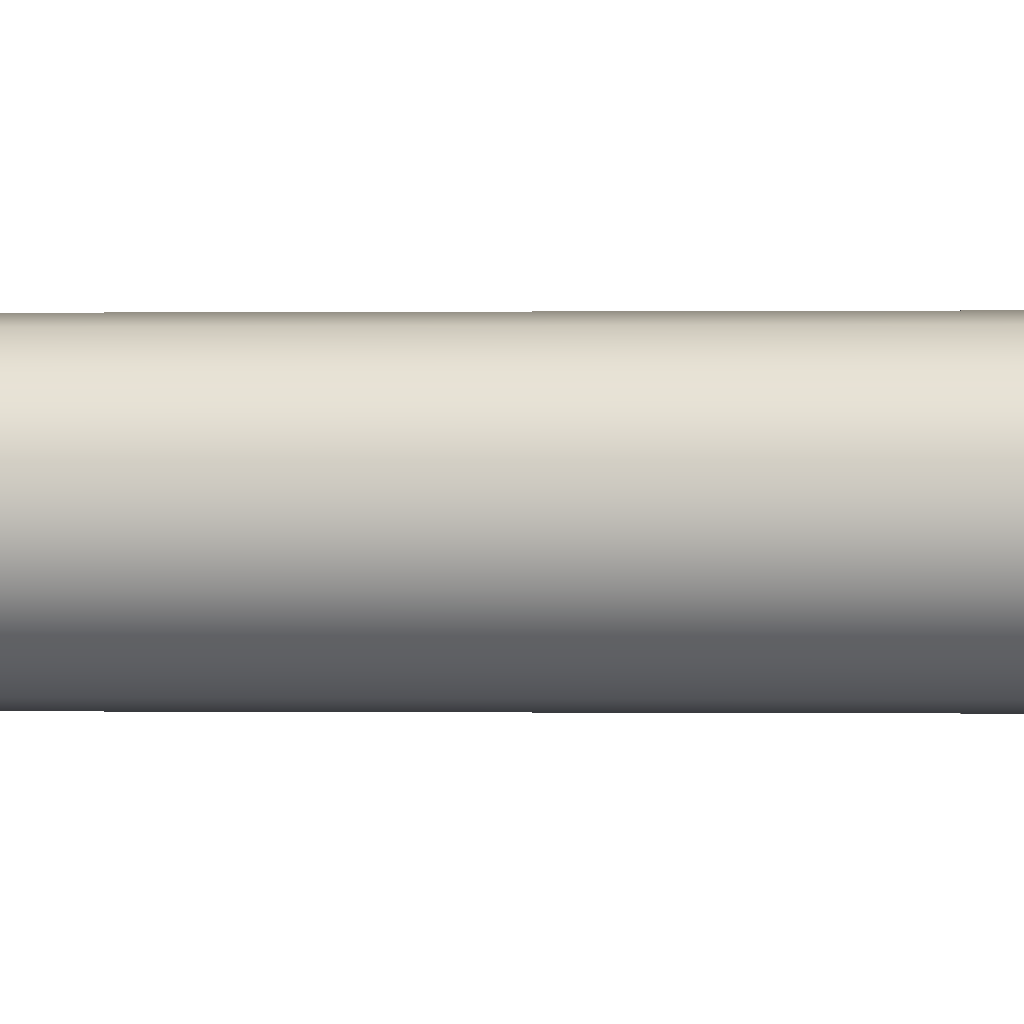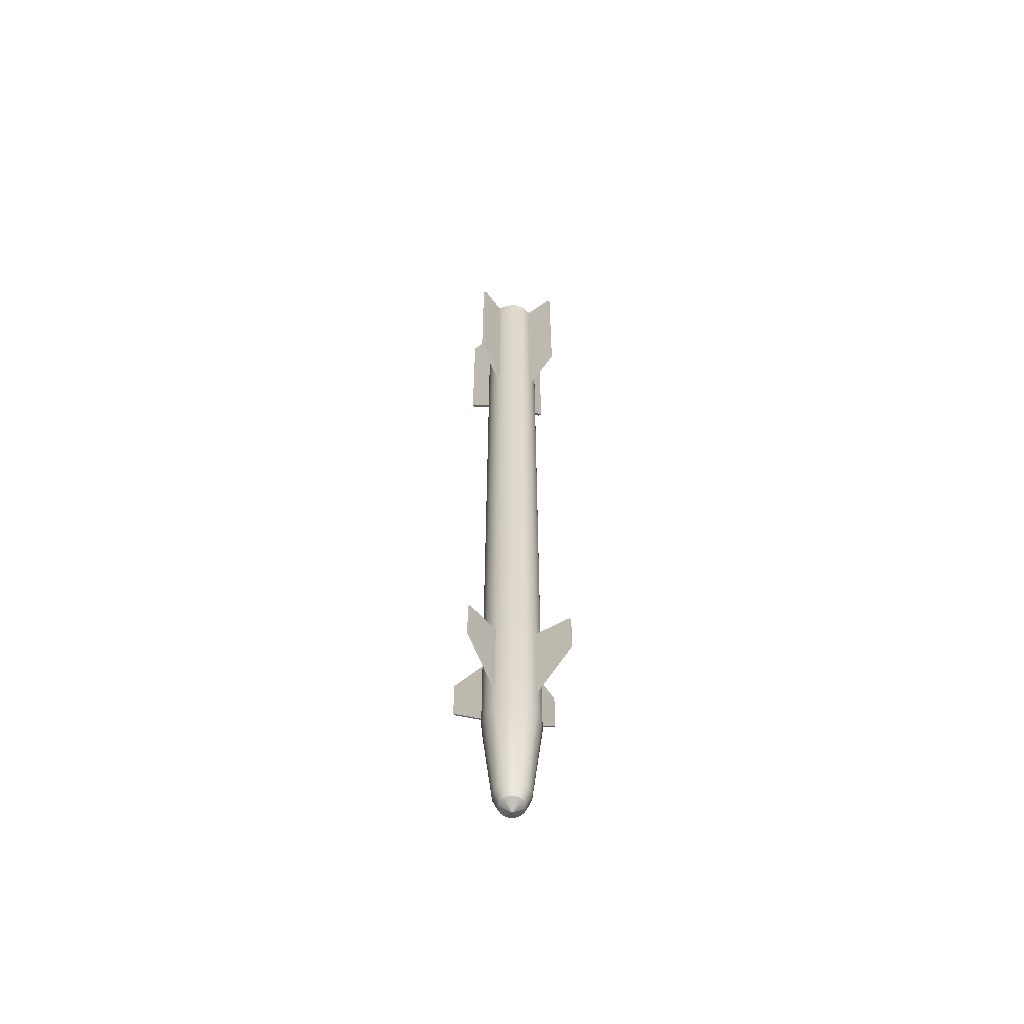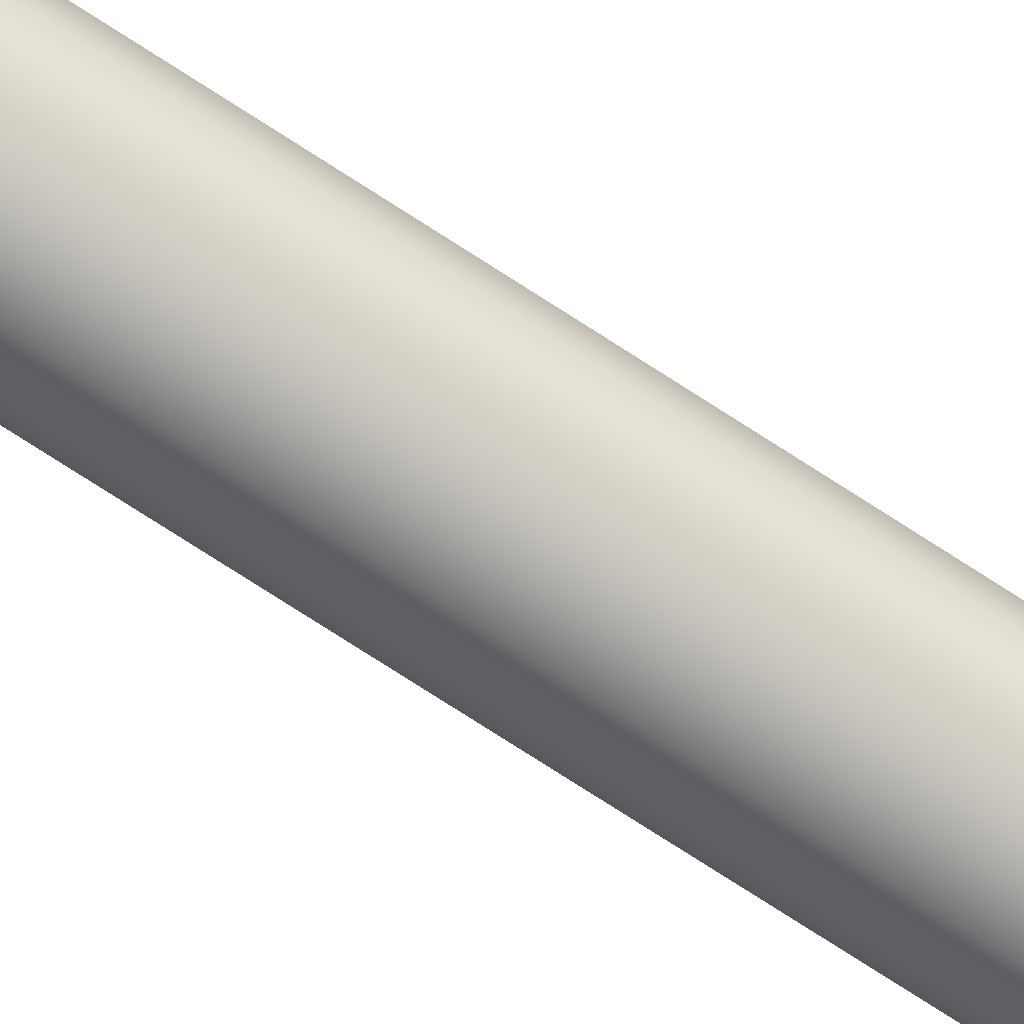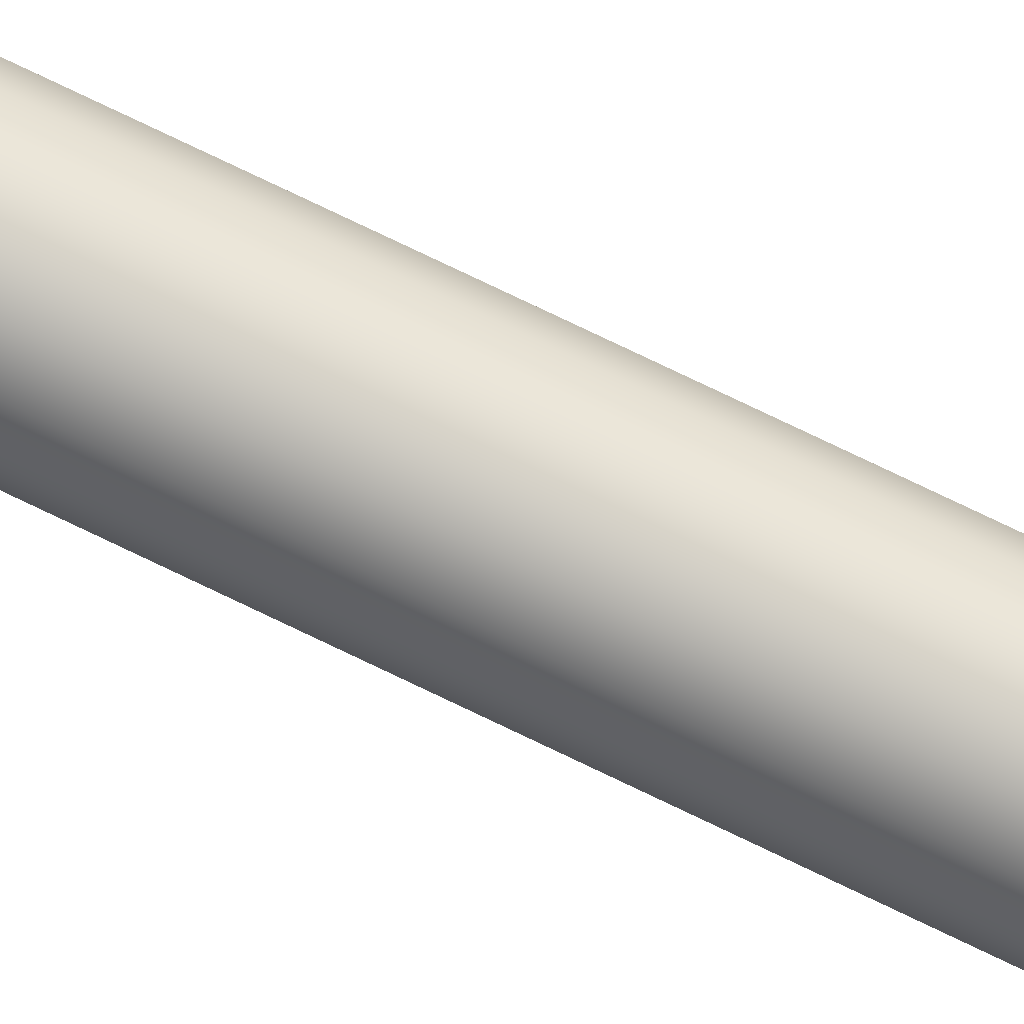
<metadata>
{"format":"obj","ext":"obj","renderer":"f3d","projection":"perspective","resolution":1024,"background":"white","views":[{"elev":0.0,"azim":98.9,"up":"+Y"},{"elev":-58.2,"azim":81.2,"up":"+Z"},{"elev":-77.1,"azim":57.3,"up":"+Y"},{"elev":78.5,"azim":-64.5,"up":"+Y"}]}
</metadata>
<code>
o IRM-S2
v 0 0.002643 -1.36
v 0 0.03286 -1.342
v 0.001011 0.002441 -1.36
v 0.01258 0.03036 -1.342
v 0.001869 0.001869 -1.36
v 0.02324 0.02324 -1.342
v 0.002441 0.001011 -1.36
v 0.03036 0.01258 -1.342
v 0.002643 0 -1.36
v 0.03286 -0 -1.342
v 0.002441 -0.001011 -1.36
v 0.03036 -0.01258 -1.342
v 0.001869 -0.001869 -1.36
v 0.02324 -0.02324 -1.342
v 0.001011 -0.002441 -1.36
v 0.01258 -0.03036 -1.342
v 0 -0.002643 -1.36
v 0 -0.03286 -1.342
v -0.001011 -0.002441 -1.36
v -0.01258 -0.03036 -1.342
v -0.001869 -0.001869 -1.36
v -0.02324 -0.02324 -1.342
v -0.002441 -0.001011 -1.36
v -0.03036 -0.01258 -1.342
v -0.002643 0 -1.36
v -0.03286 -0 -1.342
v -0.002441 0.001011 -1.36
v -0.03036 0.01258 -1.342
v -0.001869 0.001869 -1.36
v -0.02324 0.02324 -1.342
v -0.001011 0.002441 -1.36
v -0.01258 0.03036 -1.342
v -0 0.04614 -1.31
v 0.01766 0.04263 -1.31
v 0.03262 0.03262 -1.31
v 0.04263 0.01766 -1.31
v 0.04614 -0 -1.31
v 0.04263 -0.01766 -1.31
v 0.03262 -0.03262 -1.31
v 0.01766 -0.04263 -1.31
v -0 -0.04614 -1.31
v -0.01766 -0.04263 -1.31
v -0.03262 -0.03262 -1.31
v -0.04263 -0.01766 -1.31
v -0.04614 -0 -1.31
v -0.04263 0.01766 -1.31
v -0.03262 0.03262 -1.31
v -0.01766 0.04263 -1.31
v 0 0.07425 -1.057
v 0.02841 0.0686 -1.057
v 0.0525 0.0525 -1.057
v 0.0686 0.02841 -1.057
v 0.07425 -0 -1.057
v 0.0686 -0.02841 -1.057
v 0.0525 -0.0525 -1.057
v 0.02841 -0.0686 -1.057
v 0 -0.07425 -1.057
v -0.02841 -0.0686 -1.057
v -0.0525 -0.0525 -1.057
v -0.0686 -0.02841 -1.057
v -0.07425 -0 -1.057
v -0.0686 0.02841 -1.057
v -0.0525 0.0525 -1.057
v -0.02841 0.0686 -1.057
v 0 0.07425 1.147
v 0.02841 0.0686 1.147
v 0.0525 0.0525 1.147
v 0.0686 0.02841 1.147
v 0.07425 -0 1.147
v 0.0686 -0.02841 1.147
v 0.0525 -0.0525 1.147
v 0.02841 -0.0686 1.147
v 0 -0.07425 1.147
v -0.02841 -0.0686 1.147
v -0.0525 -0.0525 1.147
v -0.0686 -0.02841 1.147
v -0.07425 -0 1.147
v -0.0686 0.02841 1.147
v -0.0525 0.0525 1.147
v -0.02841 0.0686 1.147
v 0 0.04499 1.161
v 0.01722 0.04157 1.161
v 0.03182 0.03182 1.161
v 0.04157 0.01722 1.161
v 0.045 -0 1.161
v 0.04157 -0.01722 1.161
v 0.03182 -0.03182 1.161
v 0.01722 -0.04157 1.161
v 0 -0.045 1.161
v -0.01722 -0.04157 1.161
v -0.03182 -0.03182 1.161
v -0.04157 -0.01722 1.161
v -0.04499 -0 1.161
v -0.04157 0.01722 1.161
v -0.03182 0.03182 1.161
v -0.01722 0.04157 1.161
v 0 0.0433 1.192
v 0.01657 0.04 1.192
v 0.03061 0.03061 1.192
v 0.04 0.01657 1.192
v 0.0433 -0 1.192
v 0.04 -0.01657 1.192
v 0.03061 -0.03061 1.192
v 0.01657 -0.04 1.192
v 0 -0.0433 1.192
v -0.01657 -0.04 1.192
v -0.03061 -0.03061 1.192
v -0.04 -0.01657 1.192
v -0.0433 -0 1.192
v -0.04 0.01657 1.192
v -0.03061 0.03061 1.192
v -0.01657 0.04 1.192
v 0.0185 0.04466 1.192
v 0 0.04834 1.192
v 0.03418 0.03418 1.192
v 0.04466 0.0185 1.192
v 0.04834 -0 1.192
v 0.04466 -0.0185 1.192
v 0.03418 -0.03418 1.192
v 0.0185 -0.04466 1.192
v 0 -0.04834 1.192
v -0.0185 -0.04466 1.192
v -0.03418 -0.03418 1.192
v -0.04466 -0.0185 1.192
v -0.04834 -0 1.192
v -0.04466 0.0185 1.192
v -0.03418 0.03418 1.192
v -0.0185 0.04466 1.192
v 0.01657 0.04 1.086
v 0 0.0433 1.086
v 0.03061 0.03061 1.086
v 0.04 0.01657 1.086
v 0.0433 -0 1.086
v 0.04 -0.01657 1.086
v 0.03061 -0.03061 1.086
v 0.01657 -0.04 1.086
v 0 -0.0433 1.086
v -0.01657 -0.04 1.086
v -0.03061 -0.03061 1.086
v -0.04 -0.01657 1.086
v -0.0433 -0 1.086
v -0.04 0.01657 1.086
v -0.03061 0.03061 1.086
v -0.01657 0.04 1.086
v 0.07425 -0 -0.6136
v 0.0686 -0.02841 -0.6136
v -0.07425 -0 -0.6136
v -0.0686 0.02841 -0.6136
v 0.0525 -0.0525 -0.6136
v -0.0525 0.0525 -0.6136
v 0.02841 -0.0686 -0.6136
v -0.02841 0.0686 -0.6136
v 0 -0.07425 -0.6136
v 0 0.07425 -0.6136
v 0.02841 0.0686 -0.6136
v -0.02841 -0.0686 -0.6136
v 0.0525 0.0525 -0.6136
v -0.0525 -0.0525 -0.6136
v 0.0686 0.02841 -0.6136
v -0.0686 -0.02841 -0.6136
v 0.0686 -0.02841 -0.6664
v -0.0686 0.02841 -0.6664
v 0.0525 -0.0525 -0.6664
v -0.0525 0.0525 -0.6664
v 0.02841 -0.0686 -0.6664
v -0.02841 0.0686 -0.6664
v 0 -0.07425 -0.6664
v 0.02841 0.0686 -0.6664
v -0.02841 -0.0686 -0.6664
v 0.0525 0.0525 -0.6664
v -0.0525 -0.0525 -0.6664
v 0.0686 0.02841 -0.6664
v -0.0686 -0.02841 -0.6664
v 0.07425 -0 -0.6664
v -0.07425 -0 -0.6664
v 0 0.07425 -0.6664
v 0.07425 -0 0.4754
v -0.07425 -0 0.4754
v 0 0.07425 0.4754
v 0.0686 -0.02841 0.4754
v -0.0686 0.02841 0.4754
v 0.0525 -0.0525 0.4754
v -0.0525 0.0525 0.4754
v 0.02841 -0.0686 0.4754
v -0.02841 0.0686 0.4754
v 0 -0.07425 0.4754
v 0.02841 0.0686 0.4754
v -0.02841 -0.0686 0.4754
v 0.0525 0.0525 0.4754
v -0.0525 -0.0525 0.4754
v 0.0686 0.02841 0.4754
v -0.0686 -0.02841 0.4754
v 0.07425 -0 0.5328
v -0.07425 -0 0.5328
v 0 0.07425 0.5328
v 0.0686 -0.02841 0.5328
v -0.0686 0.02841 0.5328
v 0.0525 -0.0525 0.5328
v -0.0525 0.0525 0.5328
v 0.02841 -0.0686 0.5328
v -0.02841 0.0686 0.5328
v 0 -0.07425 0.5328
v 0.02841 0.0686 0.5328
v -0.02841 -0.0686 0.5328
v 0.0525 0.0525 0.5328
v -0.0525 -0.0525 0.5328
v 0.0686 0.02841 0.5328
v -0.0686 -0.02841 0.5328
v -0.04944 0.05347 -0.7446
v -0.1259 0.1299 -0.7617
v -0.04944 0.05347 -0.9788
v -0.1259 0.1299 -0.8747
v -0.05347 0.04944 -0.7446
v -0.1299 0.1259 -0.7617
v -0.05347 0.04944 -0.9788
v -0.1299 0.1259 -0.8747
v 0.05347 0.04944 -0.7446
v 0.1299 0.1259 -0.7617
v 0.05347 0.04944 -0.9788
v 0.1299 0.1259 -0.8747
v 0.04944 0.05347 -0.7446
v 0.1259 0.1299 -0.7617
v 0.04944 0.05347 -0.9788
v 0.1259 0.1299 -0.8747
v 0.04944 -0.05347 -0.7446
v 0.1259 -0.1299 -0.7617
v 0.04944 -0.05347 -0.9788
v 0.1259 -0.1299 -0.8747
v 0.05347 -0.04944 -0.7446
v 0.1299 -0.1259 -0.7617
v 0.05347 -0.04944 -0.9788
v 0.1299 -0.1259 -0.8747
v -0.05347 -0.04944 -0.7446
v -0.1299 -0.1259 -0.7617
v -0.05347 -0.04944 -0.9788
v -0.1299 -0.1259 -0.8747
v -0.04944 -0.05347 -0.7446
v -0.1259 -0.1299 -0.7617
v -0.04944 -0.05347 -0.9788
v -0.1259 -0.1299 -0.8747
v 0.03416 0.03999 1.14
v 0.1077 0.1136 1.14
v 0.03416 0.03999 0.613
v 0.1077 0.1136 0.7254
v 0.03999 0.03416 1.14
v 0.1136 0.1077 1.14
v 0.03999 0.03416 0.613
v 0.1136 0.1077 0.7254
v 0.03999 -0.03416 1.14
v 0.1136 -0.1077 1.14
v 0.03999 -0.03416 0.613
v 0.1136 -0.1077 0.7254
v 0.03416 -0.03999 1.14
v 0.1077 -0.1136 1.14
v 0.03416 -0.03999 0.613
v 0.1077 -0.1136 0.7254
v -0.03416 -0.03999 1.14
v -0.1077 -0.1136 1.14
v -0.03416 -0.03999 0.613
v -0.1077 -0.1136 0.7254
v -0.03999 -0.03416 1.14
v -0.1136 -0.1077 1.14
v -0.03999 -0.03416 0.613
v -0.1136 -0.1077 0.7254
v -0.03999 0.03416 1.14
v -0.1136 0.1077 1.14
v -0.03999 0.03416 0.613
v -0.1136 0.1077 0.7254
v -0.03416 0.03999 1.14
v -0.1077 0.1136 1.14
v -0.03416 0.03999 0.613
v -0.1077 0.1136 0.7254
f 32 33 2
f 48 63 64
f 10 36 37
f 20 41 42
f 30 46 47
f 4 35 6
f 16 39 40
f 24 45 26
f 10 38 12
f 22 42 43
f 30 48 32
f 6 36 8
f 18 40 41
f 2 34 4
f 28 45 46
f 14 38 39
f 24 43 44
f 193 70 196
f 40 57 41
f 34 49 50
f 48 49 33
f 41 58 42
f 34 51 35
f 42 59 43
f 36 51 52
f 43 60 44
f 37 52 53
f 44 61 45
f 37 54 38
f 46 61 62
f 38 55 39
f 46 63 47
f 40 55 56
f 74 91 75
f 194 78 197
f 196 71 198
f 197 79 199
f 198 72 200
f 199 80 201
f 200 73 202
f 195 66 203
f 201 65 195
f 202 74 204
f 203 67 205
f 204 75 206
f 205 68 207
f 206 76 208
f 207 69 193
f 208 77 194
f 68 83 84
f 75 92 76
f 69 84 85
f 76 93 77
f 69 86 70
f 77 94 78
f 70 87 71
f 79 94 95
f 71 88 72
f 79 96 80
f 72 89 73
f 66 81 82
f 65 96 81
f 73 90 74
f 67 82 83
f 54 174 161
f 62 175 162
f 54 163 55
f 62 164 63
f 55 165 56
f 63 166 64
f 56 167 57
f 50 176 168
f 64 176 49
f 57 169 58
f 50 170 51
f 58 171 59
f 51 172 52
f 59 173 60
f 52 174 53
f 60 175 61
f 160 178 147
f 159 177 145
f 158 192 160
f 157 191 159
f 158 188 190
f 155 189 157
f 153 188 156
f 152 179 154
f 154 187 155
f 153 184 186
f 150 185 152
f 149 184 151
f 148 183 150
f 146 182 149
f 147 181 148
f 145 180 146
f 209 212 211
f 212 215 211
f 216 213 215
f 214 209 213
f 215 209 211
f 212 214 216
f 217 220 219
f 219 224 223
f 224 221 223
f 221 218 217
f 223 217 219
f 220 222 224
f 225 228 227
f 227 232 231
f 232 229 231
f 229 226 225
f 231 225 227
f 228 230 232
f 233 236 235
f 236 239 235
f 240 237 239
f 238 233 237
f 239 233 235
f 236 238 240
f 241 244 243
f 243 248 247
f 248 245 247
f 245 242 241
f 247 241 243
f 244 246 248
f 249 252 251
f 252 255 251
f 256 253 255
f 253 250 249
f 255 249 251
f 252 254 256
f 257 260 259
f 259 264 263
f 264 261 263
f 262 257 261
f 263 257 259
f 260 262 264
f 265 268 267
f 267 272 271
f 272 269 271
f 270 265 269
f 271 265 267
f 268 270 272
f 32 48 33
f 48 47 63
f 10 8 36
f 20 18 41
f 30 28 46
f 4 34 35
f 16 14 39
f 24 44 45
f 10 37 38
f 22 20 42
f 30 47 48
f 6 35 36
f 18 16 40
f 2 33 34
f 28 26 45
f 14 12 38
f 24 22 43
f 193 69 70
f 40 56 57
f 34 33 49
f 48 64 49
f 41 57 58
f 34 50 51
f 42 58 59
f 36 35 51
f 43 59 60
f 37 36 52
f 44 60 61
f 37 53 54
f 46 45 61
f 38 54 55
f 46 62 63
f 40 39 55
f 74 90 91
f 194 77 78
f 196 70 71
f 197 78 79
f 198 71 72
f 199 79 80
f 200 72 73
f 195 65 66
f 201 80 65
f 202 73 74
f 203 66 67
f 204 74 75
f 205 67 68
f 206 75 76
f 207 68 69
f 208 76 77
f 68 67 83
f 75 91 92
f 69 68 84
f 76 92 93
f 69 85 86
f 77 93 94
f 70 86 87
f 79 78 94
f 71 87 88
f 79 95 96
f 72 88 89
f 66 65 81
f 65 80 96
f 73 89 90
f 67 66 82
f 54 53 174
f 62 61 175
f 54 161 163
f 62 162 164
f 55 163 165
f 63 164 166
f 56 165 167
f 50 49 176
f 64 166 176
f 57 167 169
f 50 168 170
f 58 169 171
f 51 170 172
f 59 171 173
f 52 172 174
f 60 173 175
f 160 192 178
f 159 191 177
f 158 190 192
f 157 189 191
f 158 156 188
f 155 187 189
f 153 186 188
f 152 185 179
f 154 179 187
f 153 151 184
f 150 183 185
f 149 182 184
f 148 181 183
f 146 180 182
f 147 178 181
f 145 177 180
f 209 210 212
f 212 216 215
f 216 214 213
f 214 210 209
f 215 213 209
f 212 210 214
f 217 218 220
f 219 220 224
f 224 222 221
f 221 222 218
f 223 221 217
f 220 218 222
f 225 226 228
f 227 228 232
f 232 230 229
f 229 230 226
f 231 229 225
f 228 226 230
f 233 234 236
f 236 240 239
f 240 238 237
f 238 234 233
f 239 237 233
f 236 234 238
f 241 242 244
f 243 244 248
f 248 246 245
f 245 246 242
f 247 245 241
f 244 242 246
f 249 250 252
f 252 256 255
f 256 254 253
f 253 254 250
f 255 253 249
f 252 250 254
f 257 258 260
f 259 260 264
f 264 262 261
f 262 258 257
f 263 261 257
f 260 258 262
f 265 266 268
f 267 268 272
f 272 270 269
f 270 266 265
f 271 269 265
f 268 266 270
f 173 147 175
f 172 145 174
f 171 160 173
f 170 159 172
f 169 158 171
f 170 155 157
f 167 156 169
f 166 154 176
f 168 154 155
f 167 151 153
f 164 152 166
f 165 149 151
f 162 150 164
f 163 146 149
f 162 147 148
f 161 145 146
f 173 160 147
f 172 159 145
f 171 158 160
f 170 157 159
f 169 156 158
f 170 168 155
f 167 153 156
f 166 152 154
f 168 176 154
f 167 165 151
f 164 150 152
f 165 163 149
f 162 148 150
f 163 161 146
f 162 175 147
f 161 174 145
f 192 194 178
f 191 193 177
f 190 208 192
f 189 207 191
f 188 206 190
f 187 205 189
f 186 204 188
f 185 195 179
f 187 195 203
f 184 202 186
f 183 201 185
f 184 198 200
f 181 199 183
f 180 198 182
f 181 194 197
f 180 193 196
f 192 208 194
f 191 207 193
f 190 206 208
f 189 205 207
f 188 204 206
f 187 203 205
f 186 202 204
f 185 201 195
f 187 179 195
f 184 200 202
f 183 199 201
f 184 182 198
f 181 197 199
f 180 196 198
f 181 178 194
f 180 177 193
f 2 3 1
f 3 6 5
f 6 7 5
f 8 9 7
f 9 12 11
f 11 14 13
f 14 15 13
f 15 18 17
f 18 19 17
f 19 22 21
f 21 24 23
f 24 25 23
f 25 28 27
f 28 29 27
f 30 31 29
f 31 2 1
f 31 7 15
f 2 4 3
f 3 4 6
f 6 8 7
f 8 10 9
f 9 10 12
f 11 12 14
f 14 16 15
f 15 16 18
f 18 20 19
f 19 20 22
f 21 22 24
f 24 26 25
f 25 26 28
f 28 30 29
f 30 32 31
f 31 32 2
f 31 1 7
f 1 3 7
f 3 5 7
f 7 9 15
f 9 11 15
f 11 13 15
f 15 17 19
f 19 21 23
f 23 25 27
f 27 29 31
f 15 19 23
f 23 27 15
f 27 31 15
f 96 127 128
f 108 141 109
f 88 121 89
f 82 114 113
f 96 114 81
f 89 122 90
f 83 113 115
f 91 122 123
f 83 116 84
f 91 124 92
f 84 117 85
f 92 125 93
f 86 117 118
f 94 125 126
f 87 118 119
f 94 127 95
f 87 120 88
f 98 114 97
f 98 115 113
f 100 115 99
f 101 116 100
f 101 118 117
f 103 118 102
f 104 119 103
f 104 121 120
f 106 121 105
f 106 123 122
f 108 123 107
f 109 124 108
f 110 125 109
f 111 126 110
f 112 127 111
f 97 128 112
f 139 135 131
f 101 134 102
f 109 142 110
f 102 135 103
f 110 143 111
f 103 136 104
f 111 144 112
f 104 137 105
f 97 129 98
f 97 144 130
f 106 137 138
f 98 131 99
f 107 138 139
f 99 132 100
f 107 140 108
f 100 133 101
f 96 95 127
f 108 140 141
f 88 120 121
f 82 81 114
f 96 128 114
f 89 121 122
f 83 82 113
f 91 90 122
f 83 115 116
f 91 123 124
f 84 116 117
f 92 124 125
f 86 85 117
f 94 93 125
f 87 86 118
f 94 126 127
f 87 119 120
f 98 113 114
f 98 99 115
f 100 116 115
f 101 117 116
f 101 102 118
f 103 119 118
f 104 120 119
f 104 105 121
f 106 122 121
f 106 107 123
f 108 124 123
f 109 125 124
f 110 126 125
f 111 127 126
f 112 128 127
f 97 114 128
f 131 129 143
f 129 130 143
f 130 144 143
f 143 142 141
f 141 140 139
f 139 138 137
f 137 136 135
f 135 134 133
f 133 132 135
f 132 131 135
f 143 141 131
f 141 139 131
f 139 137 135
f 101 133 134
f 109 141 142
f 102 134 135
f 110 142 143
f 103 135 136
f 111 143 144
f 104 136 137
f 97 130 129
f 97 112 144
f 106 105 137
f 98 129 131
f 107 106 138
f 99 131 132
f 107 139 140
f 100 132 133

</code>
